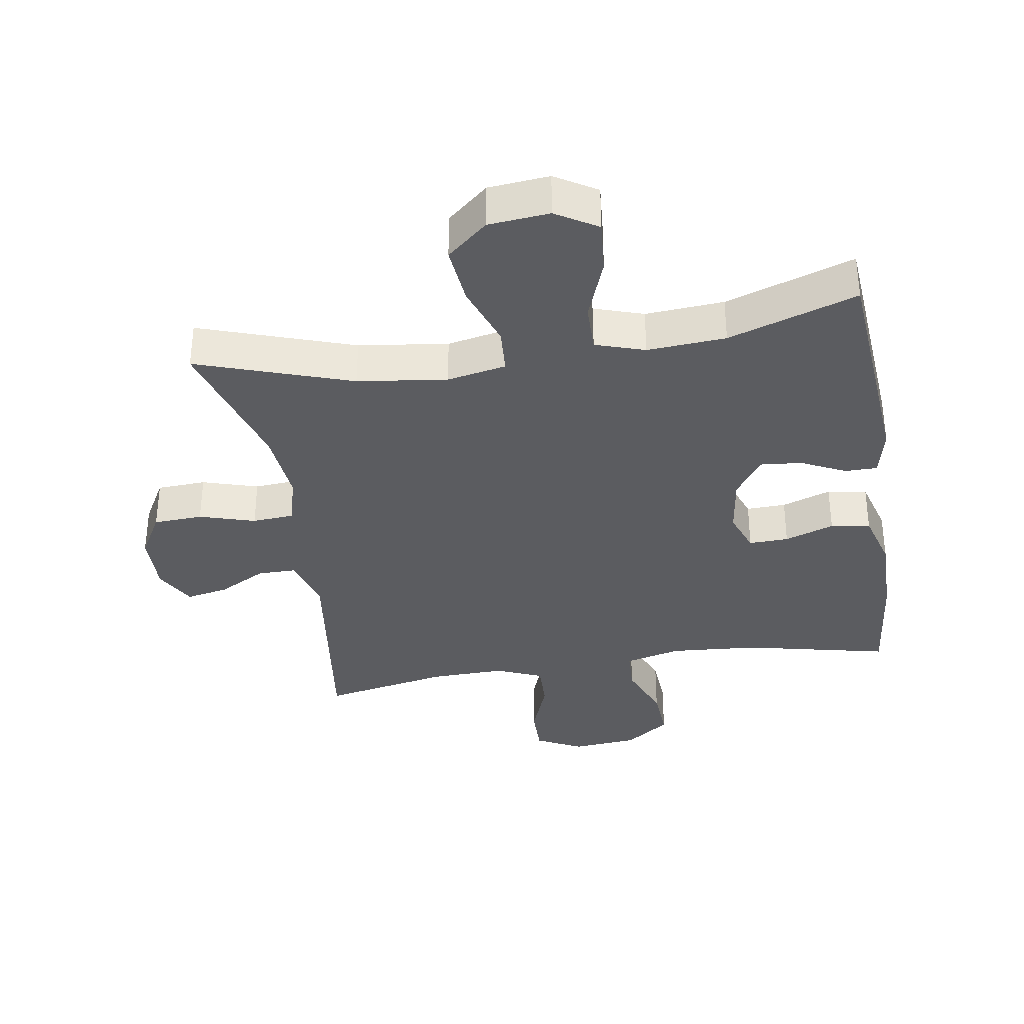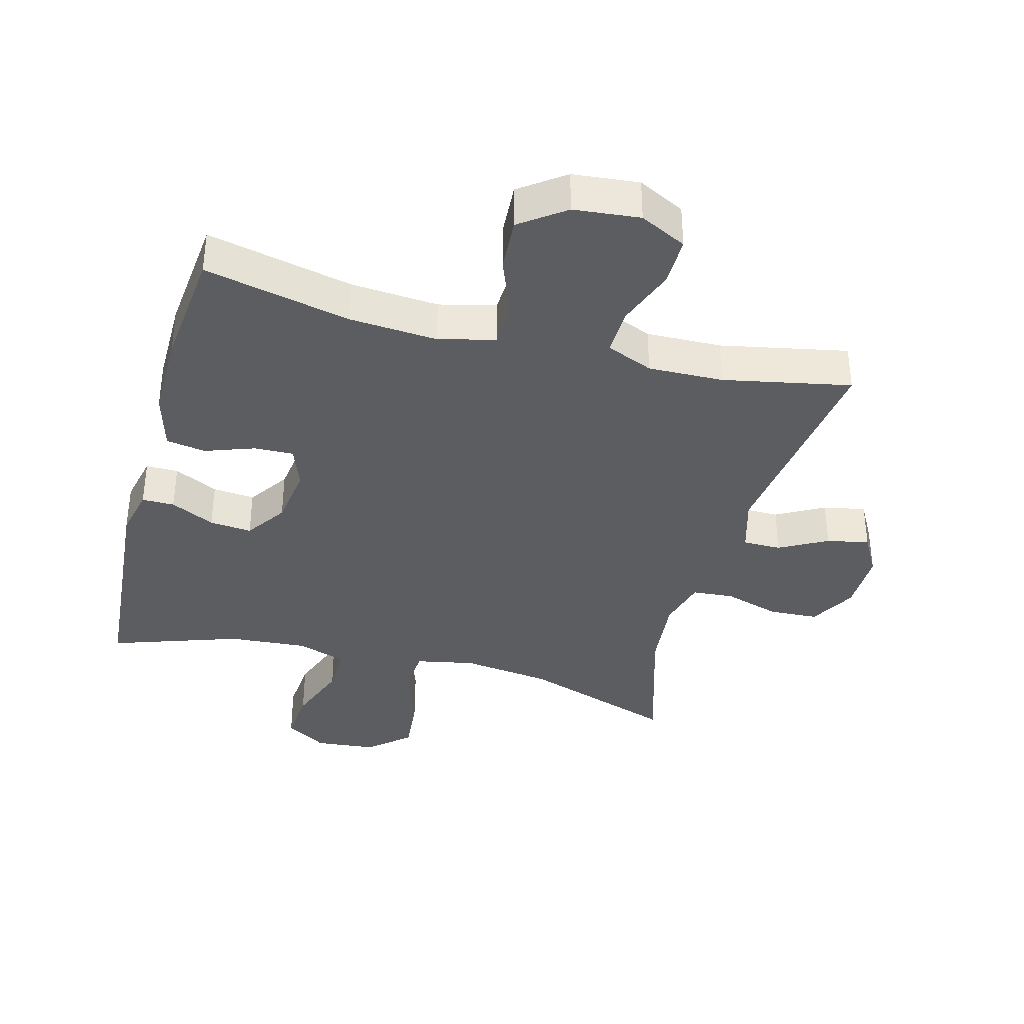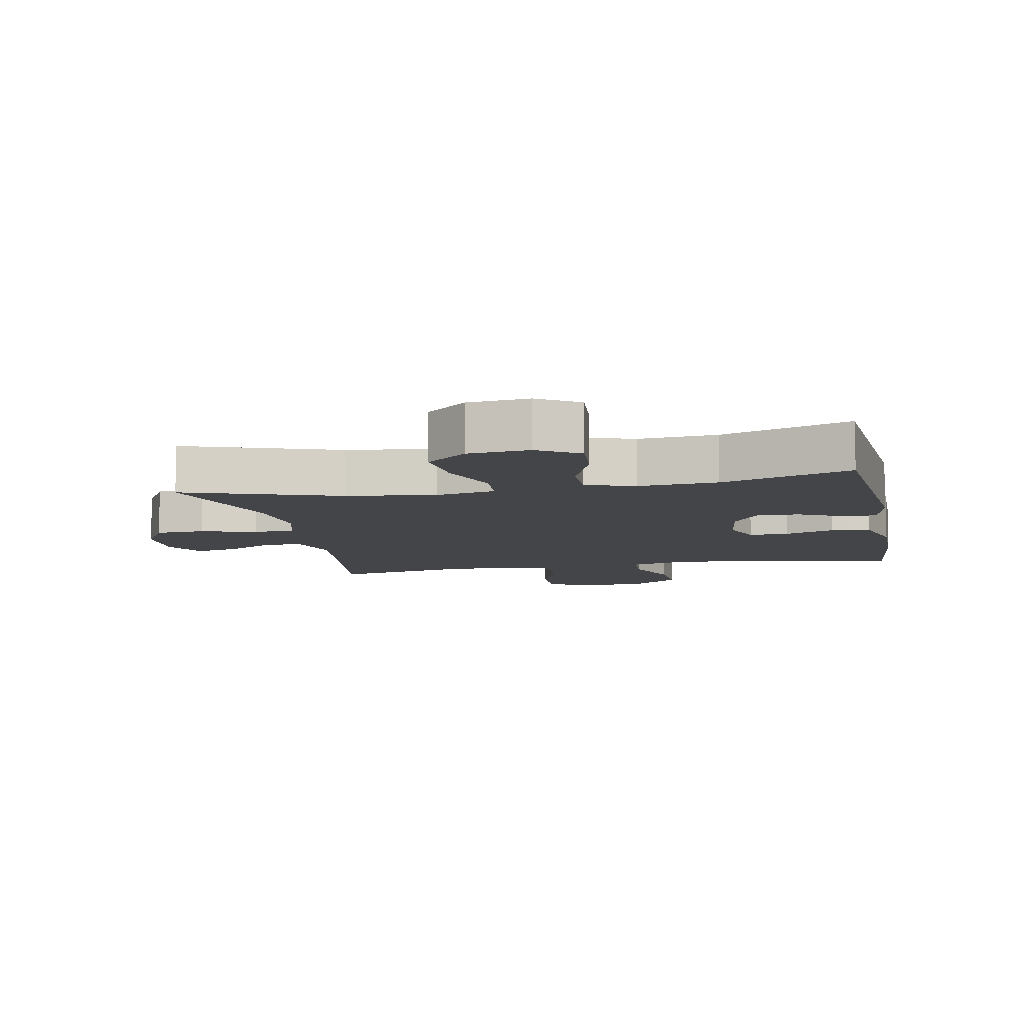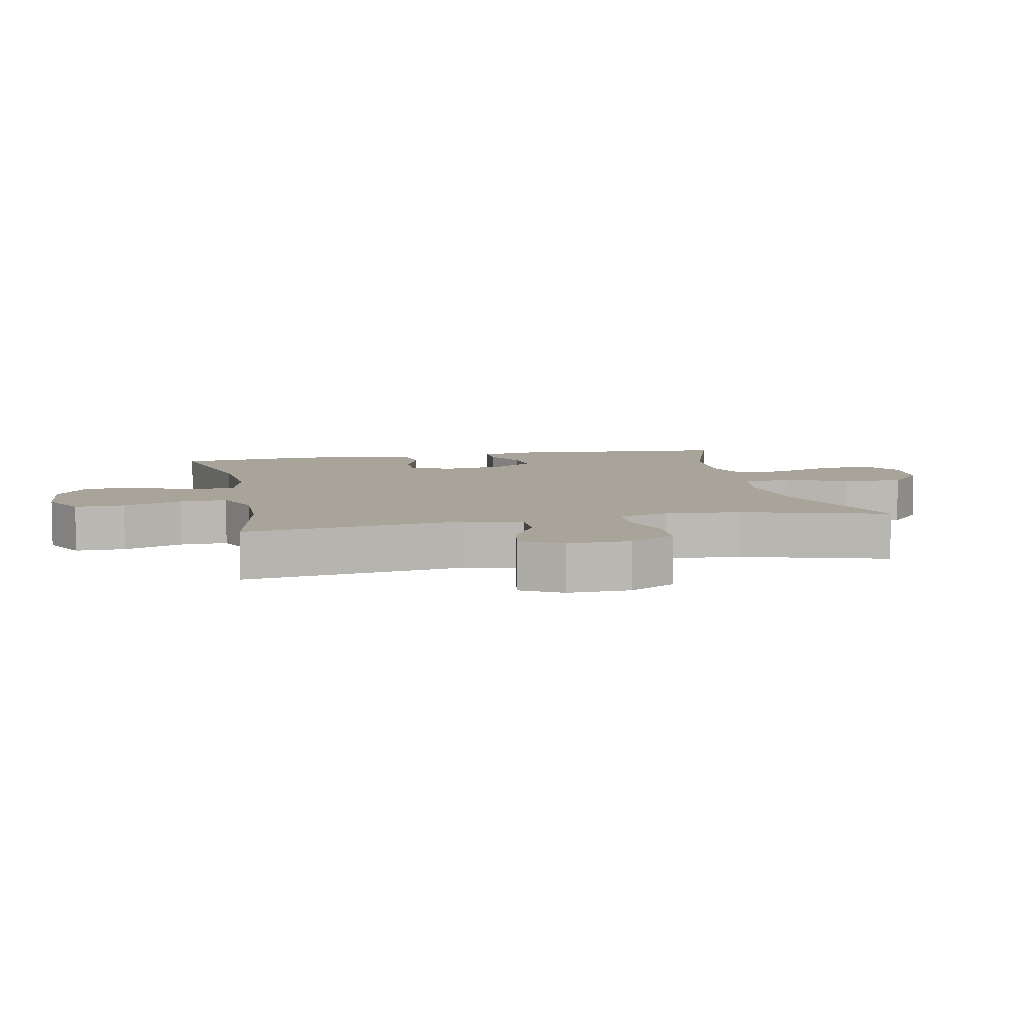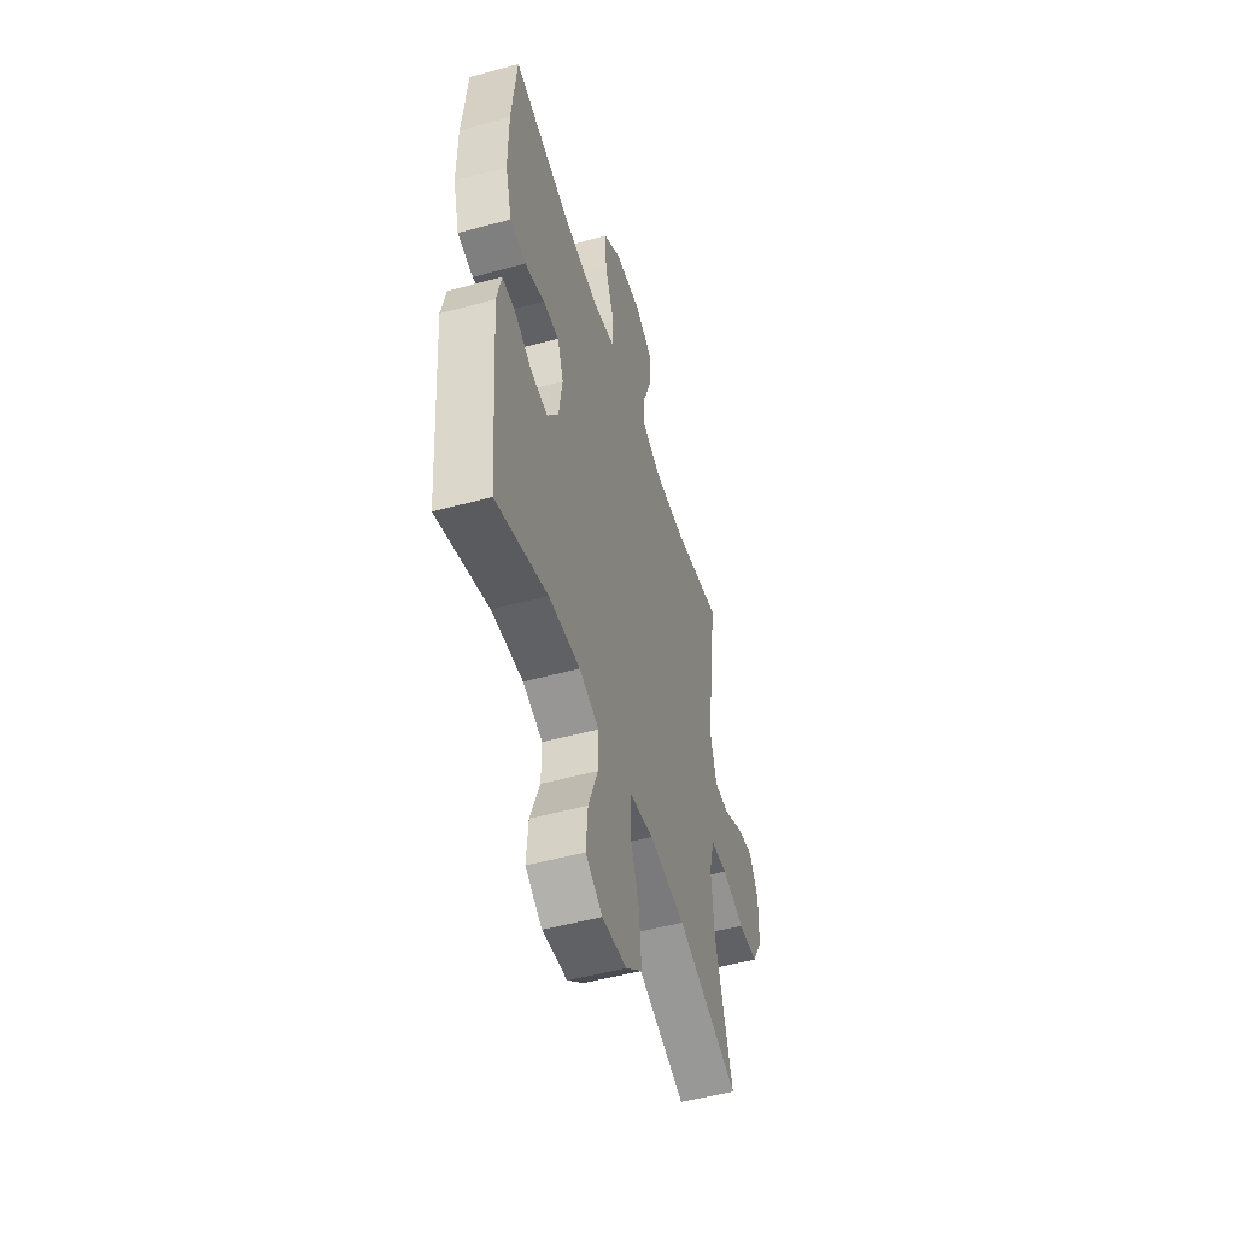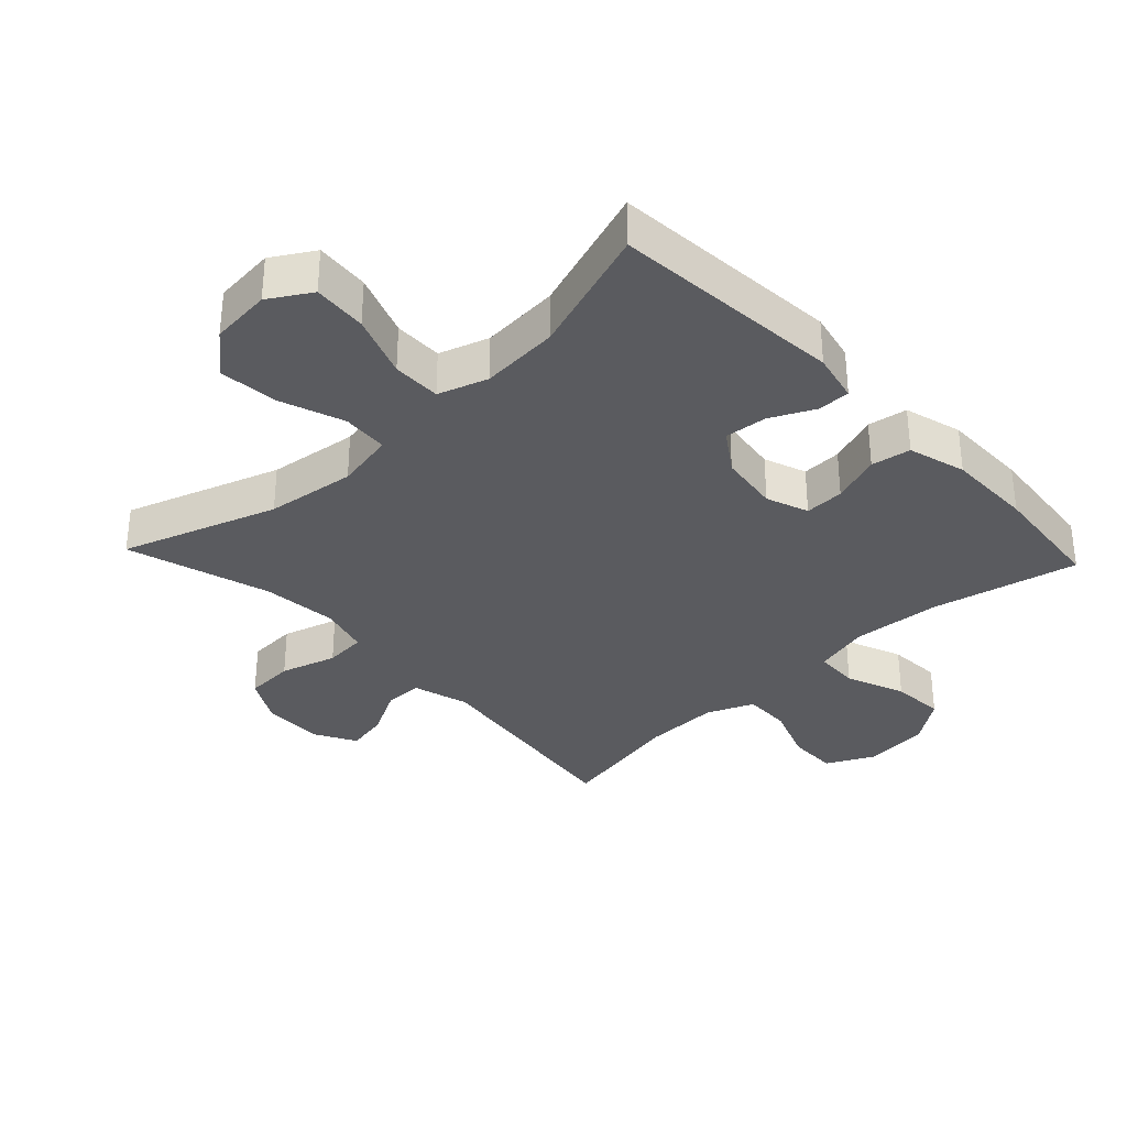
<metadata>
{"format":"obj","ext":"obj","renderer":"f3d","projection":"perspective","resolution":1024,"background":"white","views":[{"elev":-34.9,"azim":-170.9,"up":"+Y"},{"elev":-37.1,"azim":-14.9,"up":"+Y"},{"elev":-8.7,"azim":-168.8,"up":"+Y"},{"elev":7.3,"azim":78.1,"up":"+Y"},{"elev":-51.3,"azim":-73.4,"up":"+Z"},{"elev":-33.4,"azim":-136.7,"up":"+Y"}]}
</metadata>
<code>
v 0.5 0.07 -0.5
v 0.262 0.07 -0.419
v 0.124 0.07 -0.401
v 0.033 0.07 -0.419
v 0.028 0.07 -0.49
v 0.063 0.07 -0.588
v 0.072 0.07 -0.68
v 0.009 0.07 -0.734
v -0.085 0.07 -0.743
v -0.149 0.07 -0.704
v -0.142 0.07 -0.621
v -0.106 0.07 -0.524
v -0.105 0.07 -0.449
v -0.181 0.07 -0.424
v -0.302 0.07 -0.433
v -0.5 0.07 -0.5
v -0.529 0.07 -0.144
v -0.512 0.07 -0.068
v -0.462 0.07 -0.068
v -0.394 0.07 -0.101
v -0.329 0.07 -0.107
v -0.286 0.07 -0.044
v -0.273 0.07 0.049
v -0.297 0.07 0.114
v -0.358 0.07 0.112
v -0.434 0.07 0.085
v -0.495 0.07 0.095
v -0.52 0.07 0.184
v -0.519 0.07 0.317
v -0.5 0.07 0.5
v -0.275 0.07 0.45
v -0.139 0.07 0.44
v -0.052 0.07 0.462
v -0.049 0.07 0.53
v -0.085 0.07 0.621
v -0.09 0.07 0.704
v -0.021 0.07 0.754
v 0.081 0.07 0.764
v 0.153 0.07 0.728
v 0.152 0.07 0.652
v 0.118 0.07 0.561
v 0.116 0.07 0.488
v 0.188 0.07 0.458
v 0.304 0.07 0.461
v 0.5 0.07 0.5
v 0.454 0.07 0.161
v 0.479 0.07 0.074
v 0.538 0.07 0.074
v 0.612 0.07 0.114
v 0.677 0.07 0.127
v 0.712 0.07 0.064
v 0.71 0.07 -0.032
v 0.67 0.07 -0.103
v 0.594 0.07 -0.107
v 0.508 0.07 -0.081
v 0.444 0.07 -0.086
v 0.423 0.07 -0.163
v 0.434 0.07 -0.279
v 0.5 0 -0.5
v 0.262 0 -0.419
v 0.124 0 -0.401
v 0.033 0 -0.419
v 0.028 0 -0.49
v 0.063 0 -0.588
v 0.072 0 -0.68
v 0.009 0 -0.734
v -0.085 0 -0.743
v -0.149 0 -0.704
v -0.142 0 -0.621
v -0.106 0 -0.524
v -0.105 0 -0.449
v -0.181 0 -0.424
v -0.302 0 -0.433
v -0.5 0 -0.5
v -0.529 0 -0.144
v -0.512 0 -0.068
v -0.462 0 -0.068
v -0.394 0 -0.101
v -0.329 0 -0.107
v -0.286 0 -0.044
v -0.273 0 0.049
v -0.297 0 0.114
v -0.358 0 0.112
v -0.434 0 0.085
v -0.495 0 0.095
v -0.52 0 0.184
v -0.519 0 0.317
v -0.5 0 0.5
v -0.275 0 0.45
v -0.139 0 0.44
v -0.052 0 0.462
v -0.049 0 0.53
v -0.085 0 0.621
v -0.09 0 0.704
v -0.021 0 0.754
v 0.081 0 0.764
v 0.153 0 0.728
v 0.152 0 0.652
v 0.118 0 0.561
v 0.116 0 0.488
v 0.188 0 0.458
v 0.304 0 0.461
v 0.5 0 0.5
v 0.454 0 0.161
v 0.479 0 0.074
v 0.538 0 0.074
v 0.612 0 0.114
v 0.677 0 0.127
v 0.712 0 0.064
v 0.71 0 -0.032
v 0.67 0 -0.103
v 0.594 0 -0.107
v 0.508 0 -0.081
v 0.444 0 -0.086
v 0.423 0 -0.163
v 0.434 0 -0.279
f 53 54 55
f 52 53 55
f 51 52 55
f 50 51 55
f 49 50 55
f 48 49 55
f 47 48 55 56
f 46 47 56 57
f 44 45 46
f 43 44 46 57
f 39 40 41
f 38 39 41
f 37 38 41
f 36 37 41
f 35 36 41
f 34 35 41
f 33 34 41 42
f 43 57 58
f 42 43 58
f 33 42 58
f 32 33 58
f 29 30 31
f 28 29 31
f 27 28 31
f 26 27 31
f 25 26 31
f 18 19 20
f 17 18 20
f 16 17 20
f 15 16 20
f 14 15 20 21
f 13 14 21 22
f 10 11 12
f 9 10 12
f 8 9 12
f 7 8 12
f 6 7 12
f 5 6 12
f 4 5 12 13
f 58 1 2
f 32 58 2
f 31 32 2
f 24 25 31
f 31 2 3
f 24 31 3
f 23 24 3
f 4 13 22 23
f 3 4 23
f 113 112 111
f 113 111 110
f 113 110 109
f 113 109 108
f 113 108 107
f 113 107 106
f 114 113 106 105
f 115 114 105 104
f 104 103 102
f 115 104 102 101
f 99 98 97
f 99 97 96
f 99 96 95
f 99 95 94
f 99 94 93
f 99 93 92
f 100 99 92 91
f 116 115 101
f 116 101 100
f 116 100 91
f 116 91 90
f 89 88 87
f 89 87 86
f 89 86 85
f 89 85 84
f 89 84 83
f 78 77 76
f 78 76 75
f 78 75 74
f 78 74 73
f 79 78 73 72
f 80 79 72 71
f 70 69 68
f 70 68 67
f 70 67 66
f 70 66 65
f 70 65 64
f 70 64 63
f 71 70 63 62
f 60 59 116
f 60 116 90
f 60 90 89
f 89 83 82
f 61 60 89
f 61 89 82
f 61 82 81
f 81 80 71 62
f 81 62 61
f 1 59 60 2
f 2 60 61 3
f 3 61 62 4
f 4 62 63 5
f 5 63 64 6
f 6 64 65 7
f 7 65 66 8
f 8 66 67 9
f 9 67 68 10
f 10 68 69 11
f 11 69 70 12
f 12 70 71 13
f 13 71 72 14
f 14 72 73 15
f 15 73 74 16
f 16 74 75 17
f 17 75 76 18
f 18 76 77 19
f 19 77 78 20
f 20 78 79 21
f 21 79 80 22
f 22 80 81 23
f 23 81 82 24
f 24 82 83 25
f 25 83 84 26
f 26 84 85 27
f 27 85 86 28
f 28 86 87 29
f 29 87 88 30
f 30 88 89 31
f 31 89 90 32
f 32 90 91 33
f 33 91 92 34
f 34 92 93 35
f 35 93 94 36
f 36 94 95 37
f 37 95 96 38
f 38 96 97 39
f 39 97 98 40
f 40 98 99 41
f 41 99 100 42
f 42 100 101 43
f 43 101 102 44
f 44 102 103 45
f 45 103 104 46
f 46 104 105 47
f 47 105 106 48
f 48 106 107 49
f 49 107 108 50
f 50 108 109 51
f 51 109 110 52
f 52 110 111 53
f 53 111 112 54
f 54 112 113 55
f 55 113 114 56
f 56 114 115 57
f 57 115 116 58
f 58 116 59 1

</code>
